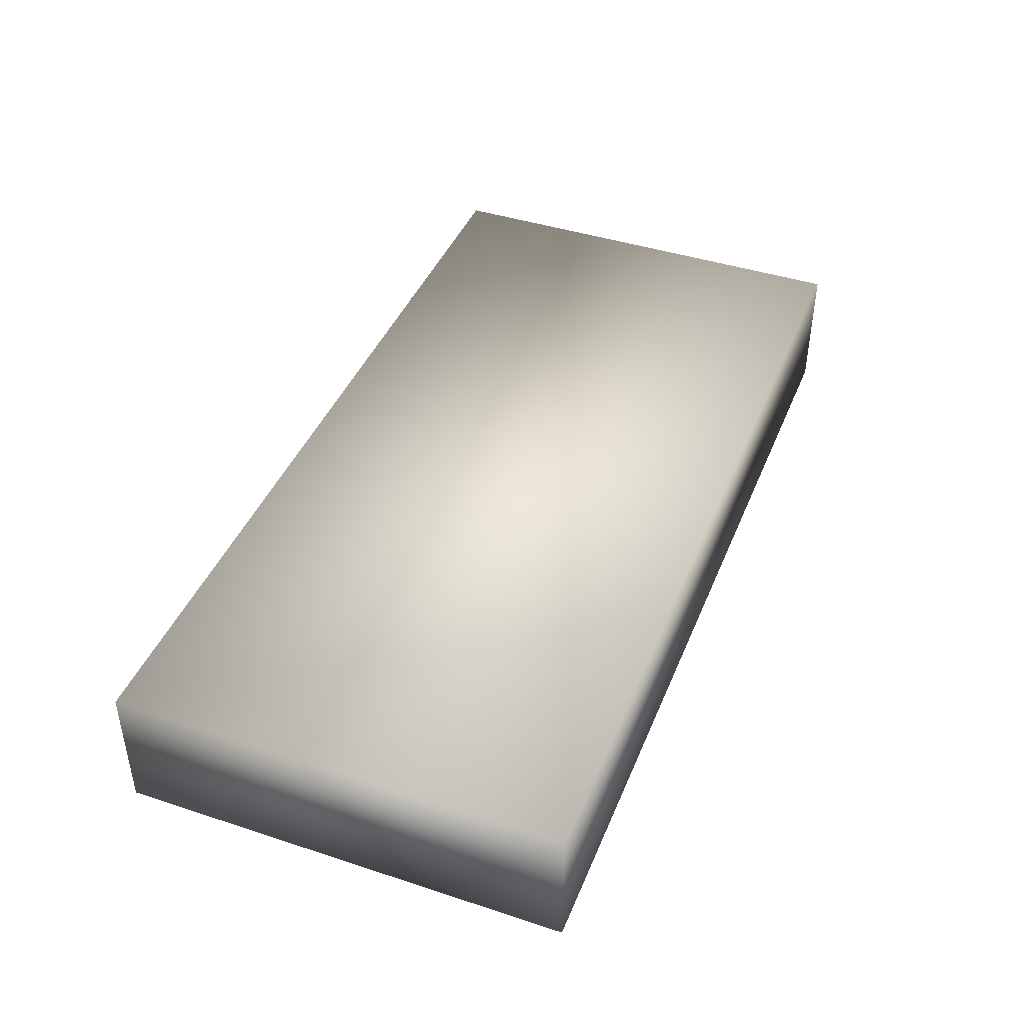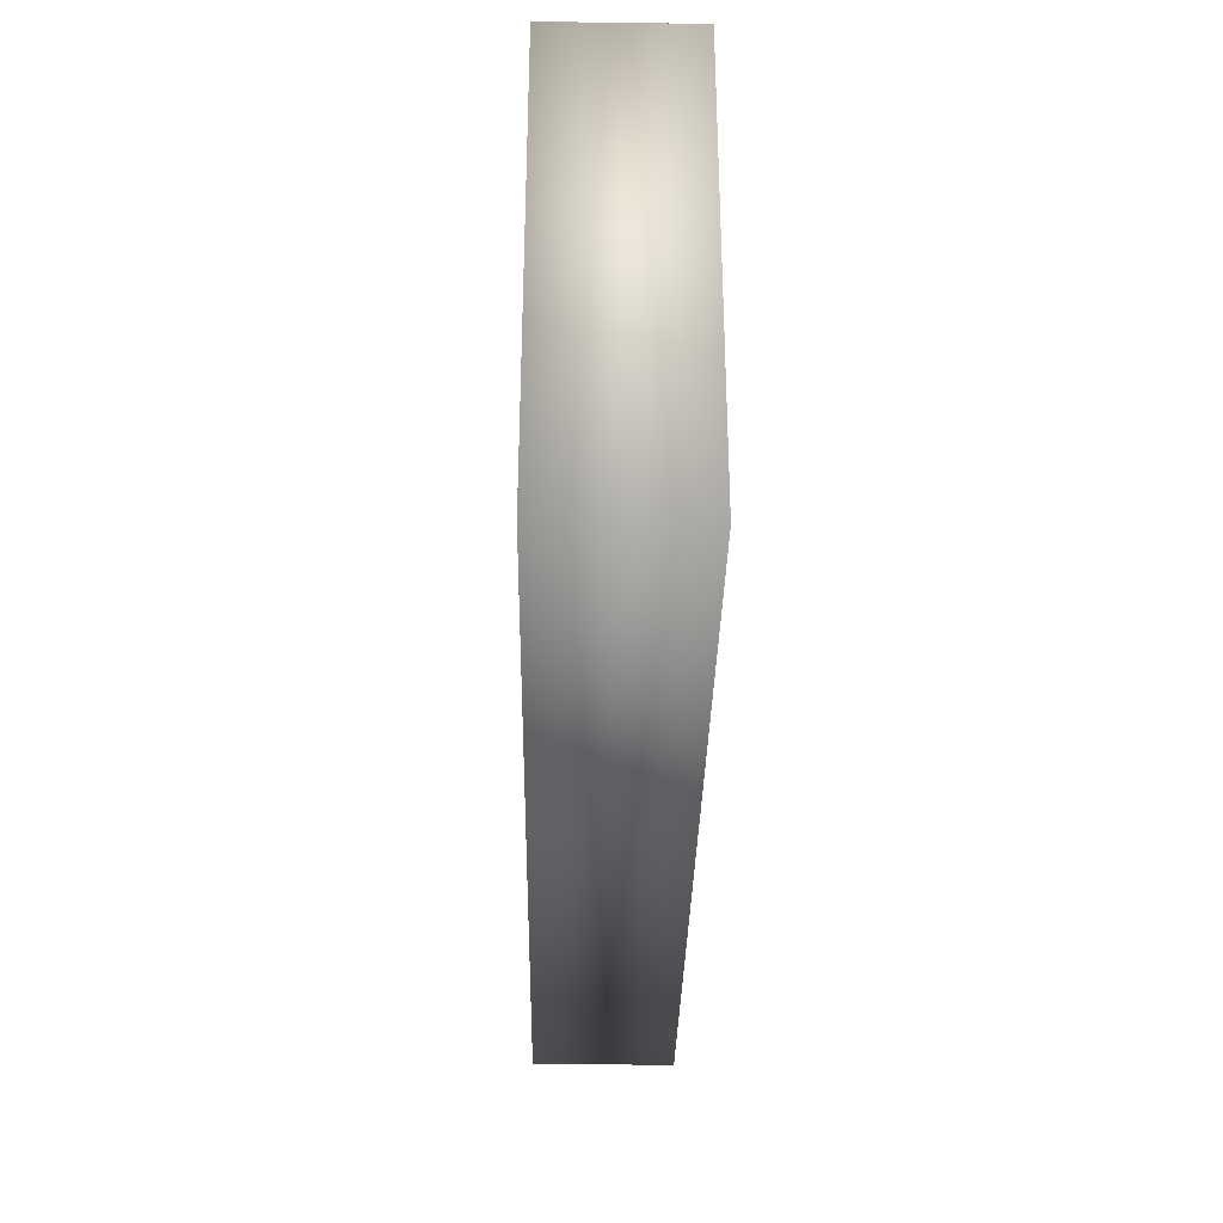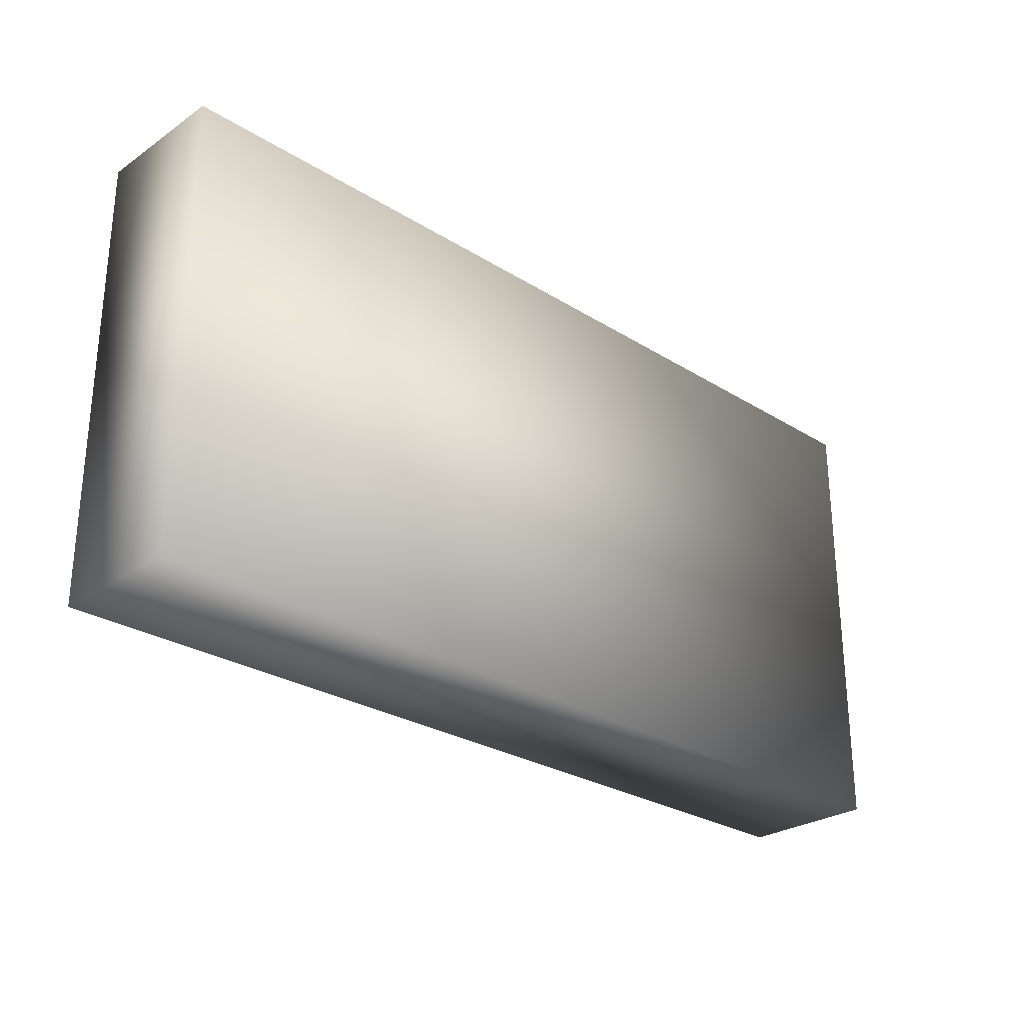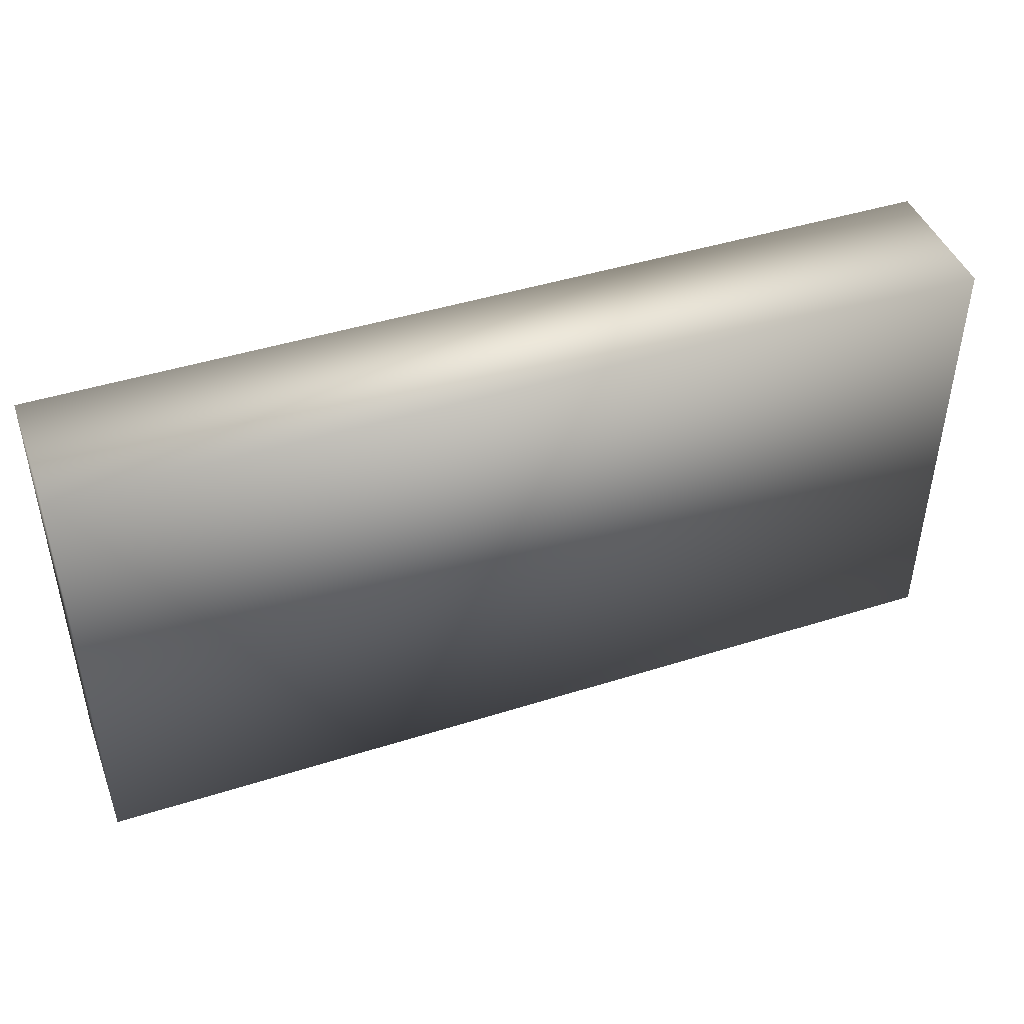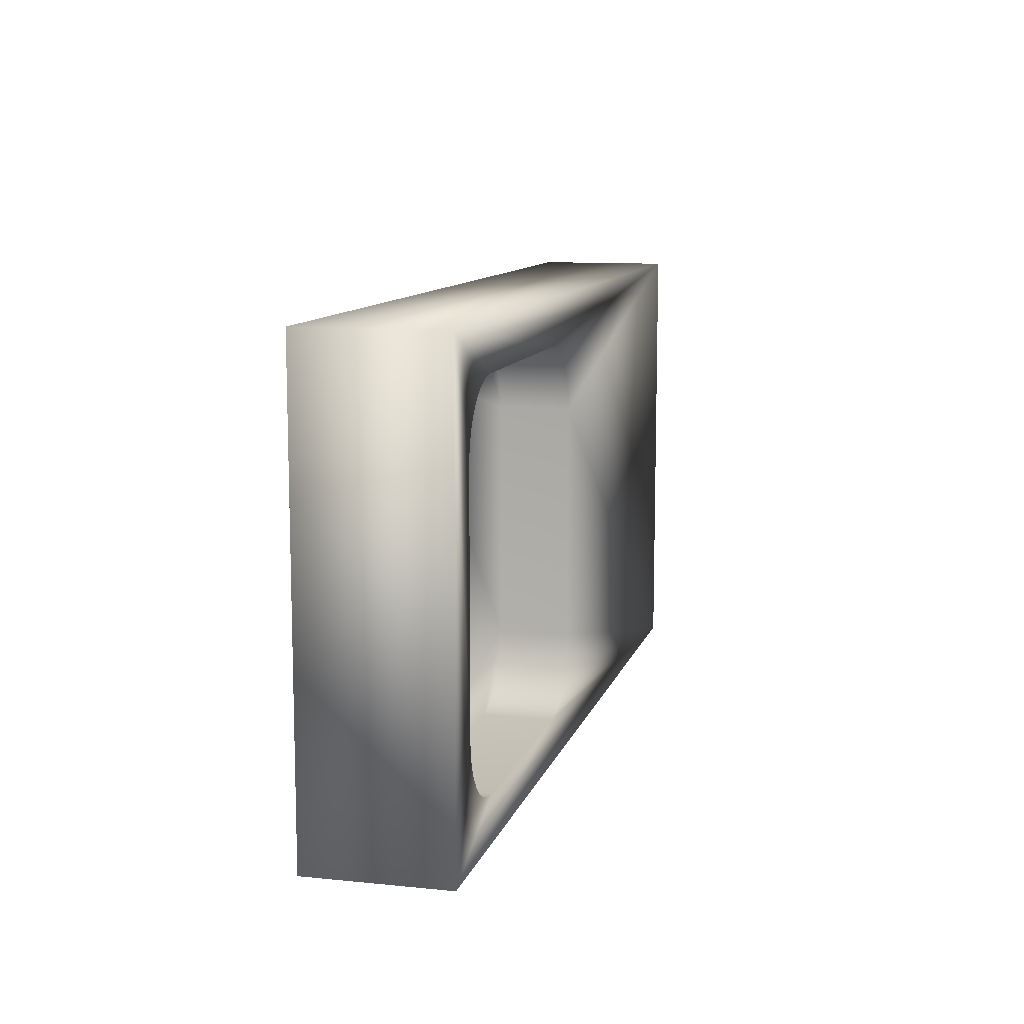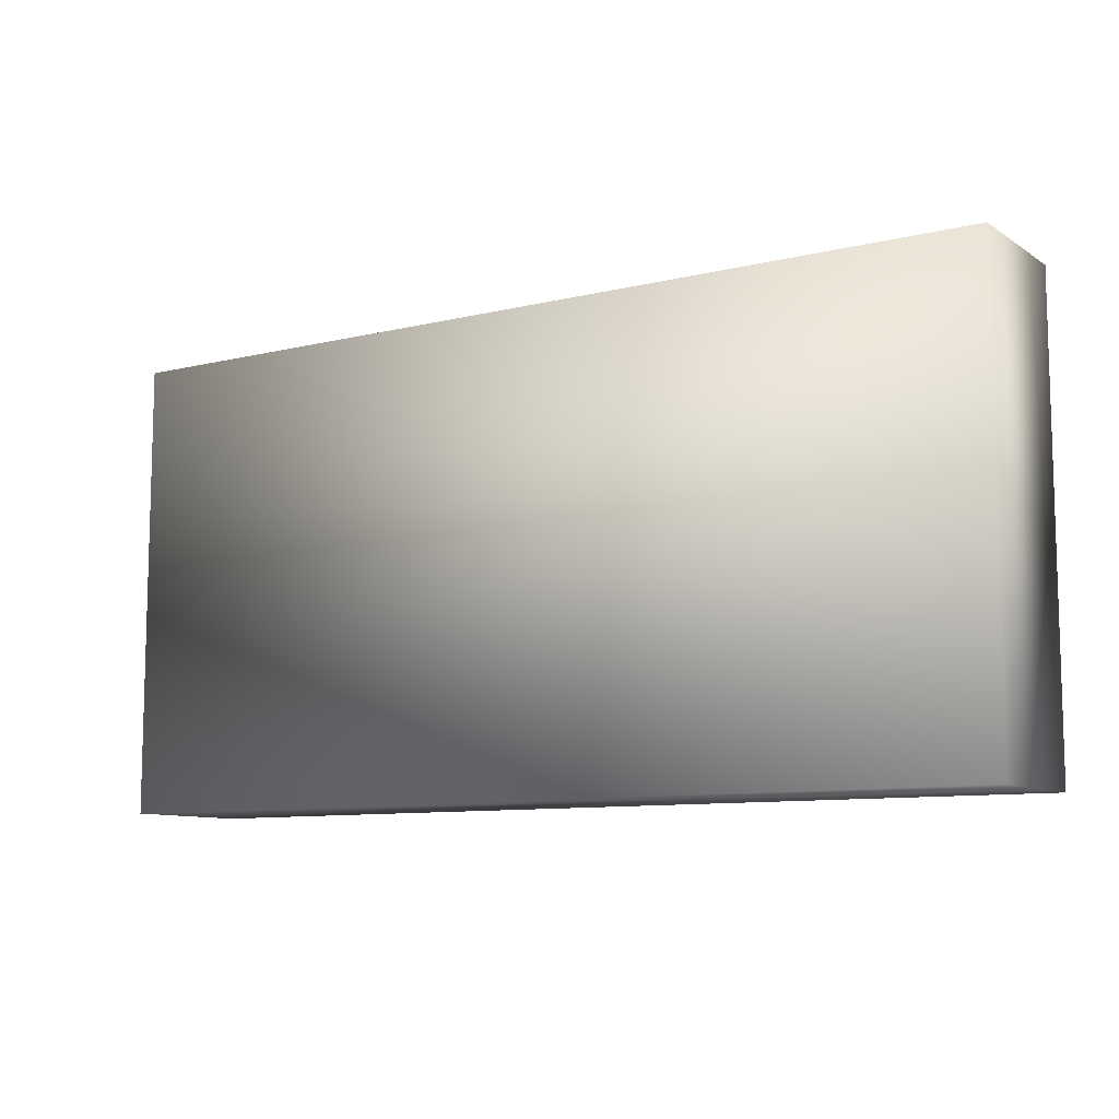
<metadata>
{"format":"obj","ext":"obj","renderer":"f3d","projection":"perspective","resolution":1024,"background":"white","views":[{"elev":42.6,"azim":-68.7,"up":"+Z"},{"elev":-32.9,"azim":-91.0,"up":"+Y"},{"elev":-27.3,"azim":-43.8,"up":"+Y"},{"elev":44.6,"azim":-20.2,"up":"+Y"},{"elev":10.6,"azim":104.2,"up":"+Y"},{"elev":-9.5,"azim":32.4,"up":"+Y"}]}
</metadata>
<code>
o Teil_5
v 0 0 0.006
v 0 -0.02 0.006
v 0 0 0
v 0 -0.02 0
v -0.04 0 0.006
v -0.04 0 0
v -0.04 -0.02 0.006
v -0.04 -0.02 0
v -0.002037 -0.004531 0
v -0.002147 -0.004073 0
v -0.004073 -0.002147 0
v -0.004531 -0.002037 0
v -0.002327 -0.003638 0
v -0.002573 -0.003237 0
v -0.002879 -0.002879 0
v -0.002327 -0.01636 0
v -0.002147 -0.01593 0
v -0.003237 -0.002573 0
v -0.003638 -0.002327 0
v -0.01593 -0.002147 0
v -0.01636 -0.002327 0
v -0.01676 -0.002573 0
v -0.01712 -0.002879 0
v -0.002037 -0.01547 0
v -0.002 -0.015 0
v -0.002 -0.005 0
v -0.005 -0.002 0
v -0.015 -0.002 0
v -0.01547 -0.002037 0
v -0.01712 -0.01712 0
v -0.01676 -0.01743 0
v -0.01636 -0.01767 0
v -0.01593 -0.01785 0
v -0.004531 -0.01796 0
v -0.004073 -0.01785 0
v -0.003638 -0.01767 0
v -0.003237 -0.01743 0
v -0.002879 -0.01712 0
v -0.002573 -0.01676 0
v -0.01547 -0.01796 0
v -0.015 -0.018 0
v -0.005 -0.018 0
v -0.01796 -0.01547 0
v -0.01785 -0.01593 0
v -0.01743 -0.003237 0
v -0.01767 -0.003638 0
v -0.01785 -0.004073 0
v -0.01767 -0.01636 0
v -0.01743 -0.01676 0
v -0.01796 -0.004531 0
v -0.018 -0.005 0
v -0.018 -0.015 0
v -0.018 -0.005 0.003
v -0.01796 -0.004531 0.003
v -0.01785 -0.004073 0.003
v -0.01767 -0.003638 0.003
v -0.01743 -0.003237 0.003
v -0.01712 -0.002879 0.003
v -0.01676 -0.002573 0.003
v -0.01636 -0.002327 0.003
v -0.01593 -0.002147 0.003
v -0.01547 -0.002037 0.003
v -0.015 -0.002 0.003
v -0.018 -0.015 0.003
v -0.015 -0.018 0.003
v -0.01547 -0.01796 0.003
v -0.01593 -0.01785 0.003
v -0.01636 -0.01767 0.003
v -0.01676 -0.01743 0.003
v -0.01712 -0.01712 0.003
v -0.01743 -0.01676 0.003
v -0.01767 -0.01636 0.003
v -0.01785 -0.01593 0.003
v -0.01796 -0.01547 0.003
v -0.005 -0.018 0.003
v -0.002 -0.015 0.003
v -0.002037 -0.01547 0.003
v -0.002147 -0.01593 0.003
v -0.002327 -0.01636 0.003
v -0.002573 -0.01676 0.003
v -0.002879 -0.01712 0.003
v -0.003237 -0.01743 0.003
v -0.003638 -0.01767 0.003
v -0.004073 -0.01785 0.003
v -0.004531 -0.01796 0.003
v -0.002 -0.005 0.003
v -0.005 -0.002 0.003
v -0.004531 -0.002037 0.003
v -0.004073 -0.002147 0.003
v -0.003638 -0.002327 0.003
v -0.003237 -0.002573 0.003
v -0.002879 -0.002879 0.003
v -0.002573 -0.003237 0.003
v -0.002327 -0.003638 0.003
v -0.002147 -0.004073 0.003
v -0.002037 -0.004531 0.003
f 1 2 3
f 3 2 4
f 5 1 6
f 6 1 3
f 7 5 8
f 8 5 6
f 2 7 4
f 4 7 8
f 5 7 1
f 1 7 2
f 9 10 3
f 11 12 3
f 10 13 3
f 3 13 14
f 3 14 15
f 4 16 17
f 15 18 3
f 3 18 19
f 3 19 11
f 20 21 6
f 6 21 22
f 6 22 23
f 17 24 4
f 4 24 25
f 4 25 3
f 3 25 26
f 3 26 9
f 12 27 3
f 3 27 28
f 3 28 6
f 6 28 29
f 6 29 20
f 30 31 8
f 8 31 32
f 8 32 33
f 34 35 4
f 4 35 36
f 4 36 37
f 37 38 4
f 4 38 39
f 4 39 16
f 33 40 8
f 8 40 41
f 8 41 4
f 4 41 42
f 4 42 34
f 8 43 44
f 23 45 6
f 6 45 46
f 6 46 47
f 44 48 8
f 8 48 49
f 8 49 30
f 47 50 6
f 6 50 51
f 6 51 8
f 8 51 52
f 8 52 43
f 53 51 54
f 54 51 50
f 54 50 55
f 55 50 47
f 55 47 56
f 56 47 46
f 56 46 57
f 57 46 45
f 57 45 58
f 58 45 23
f 58 23 59
f 59 23 22
f 59 22 60
f 60 22 21
f 60 21 61
f 61 21 20
f 61 20 62
f 62 20 29
f 62 29 63
f 63 29 28
f 53 64 51
f 51 64 52
f 65 41 66
f 66 41 40
f 66 40 67
f 67 40 33
f 67 33 68
f 68 33 32
f 68 32 69
f 69 32 31
f 69 31 70
f 70 31 30
f 70 30 71
f 71 30 49
f 71 49 72
f 72 49 48
f 72 48 73
f 73 48 44
f 73 44 74
f 74 44 43
f 74 43 64
f 64 43 52
f 65 75 41
f 41 75 42
f 76 25 77
f 77 25 24
f 77 24 78
f 78 24 17
f 78 17 79
f 79 17 16
f 79 16 80
f 80 16 39
f 80 39 81
f 81 39 38
f 81 38 82
f 82 38 37
f 82 37 83
f 83 37 36
f 83 36 84
f 84 36 35
f 84 35 85
f 85 35 34
f 85 34 75
f 75 34 42
f 76 86 25
f 25 86 26
f 87 27 88
f 88 27 12
f 88 12 89
f 89 12 11
f 89 11 90
f 90 11 19
f 90 19 91
f 91 19 18
f 91 18 92
f 92 18 15
f 92 15 93
f 93 15 14
f 93 14 94
f 94 14 13
f 94 13 95
f 95 13 10
f 95 10 96
f 96 10 9
f 96 9 86
f 86 9 26
f 87 63 27
f 27 63 28
f 53 87 64
f 64 87 75
f 64 75 65
f 95 96 87
f 87 96 86
f 87 86 75
f 75 86 76
f 75 76 85
f 87 91 92
f 65 66 64
f 64 66 67
f 64 67 68
f 88 89 87
f 87 89 90
f 87 90 91
f 92 93 87
f 87 93 94
f 87 94 95
f 73 70 72
f 72 70 71
f 68 69 64
f 64 69 70
f 64 70 74
f 74 70 73
f 59 54 55
f 54 59 53
f 53 59 60
f 53 60 61
f 61 62 53
f 53 62 63
f 53 63 87
f 78 79 80
f 55 56 59
f 59 56 57
f 59 57 58
f 80 81 78
f 78 81 82
f 78 82 77
f 77 82 83
f 77 83 76
f 76 83 84
f 76 84 85

</code>
